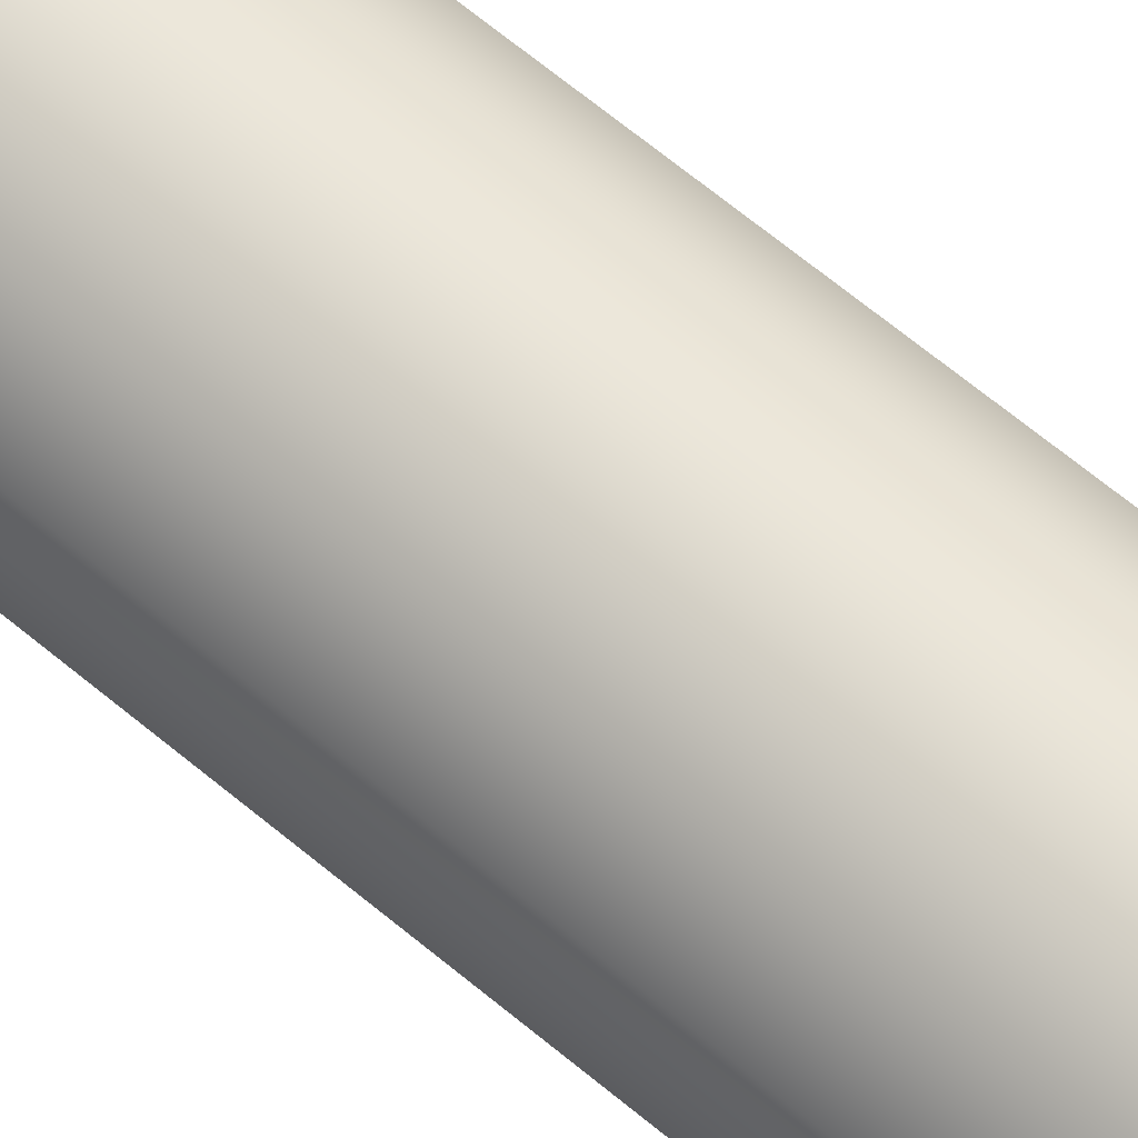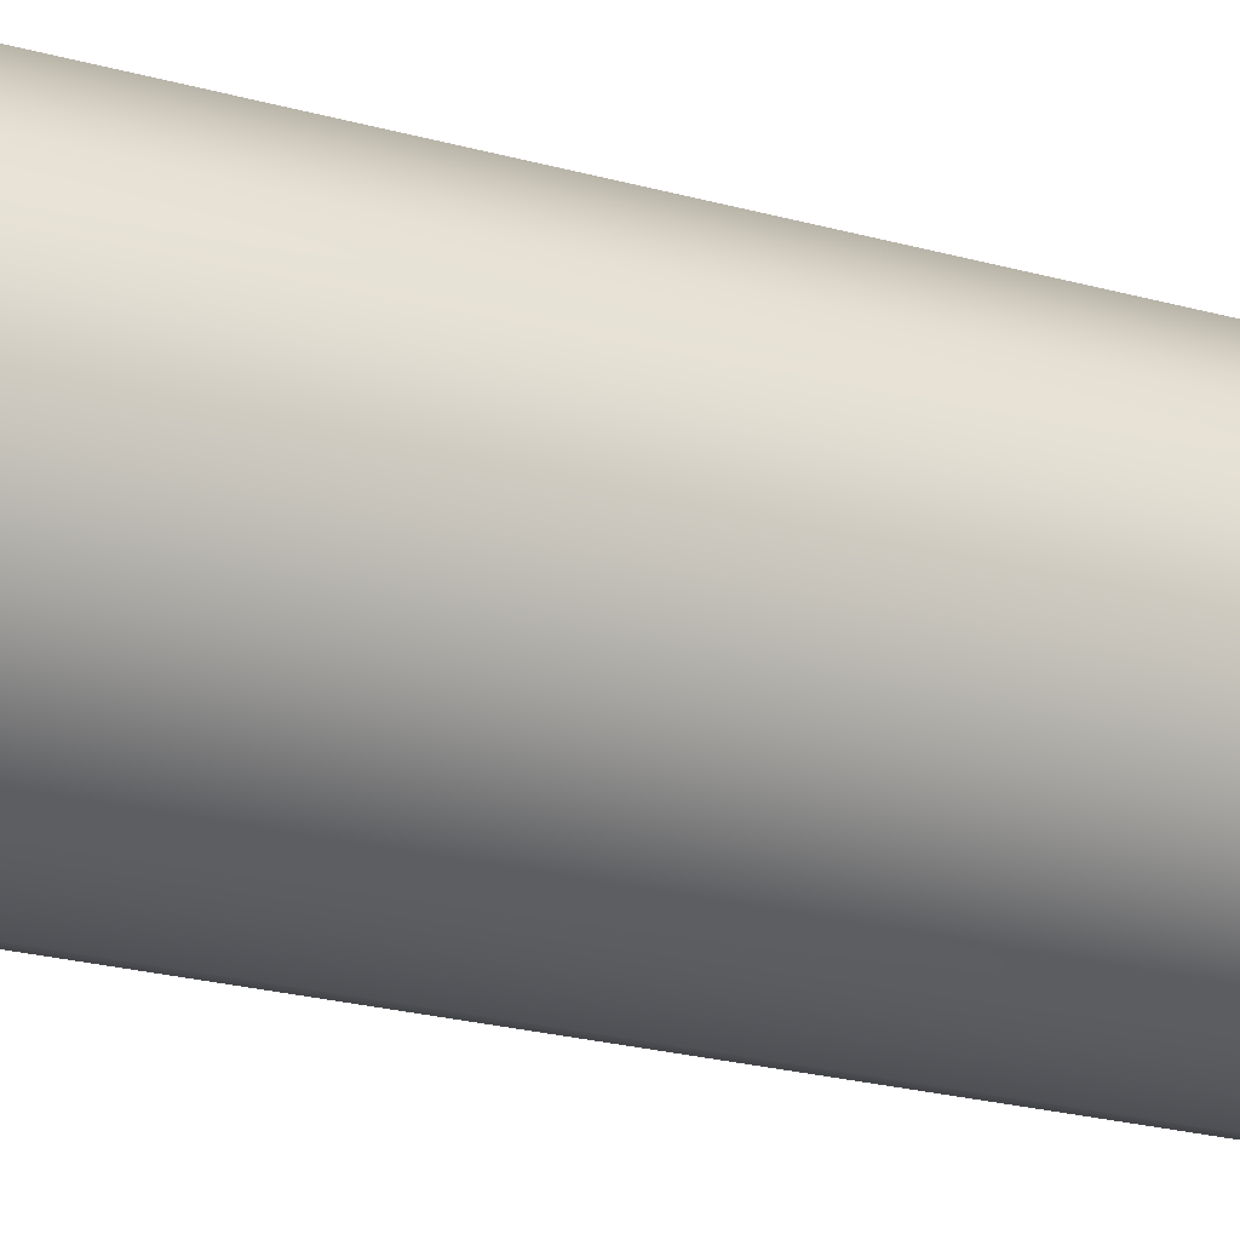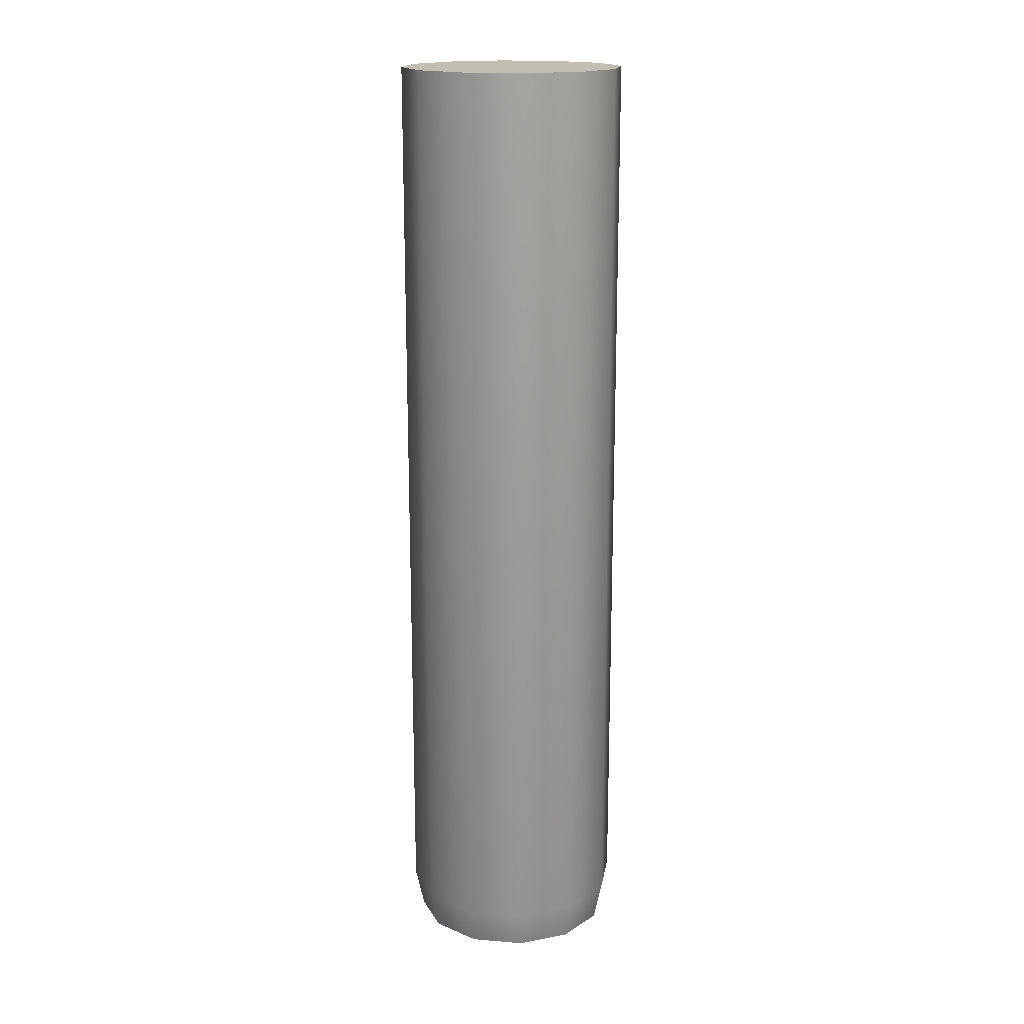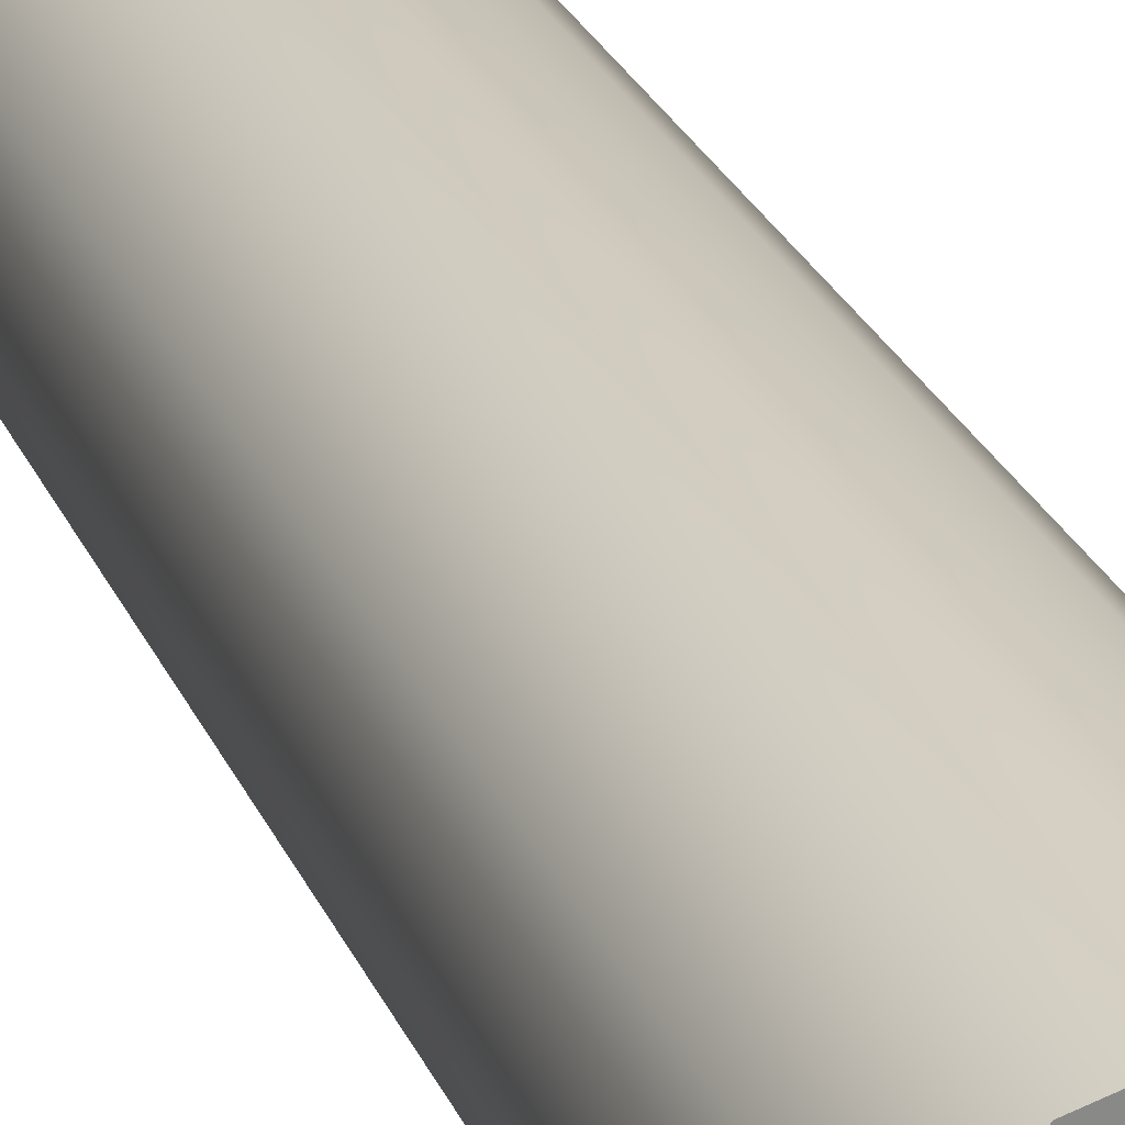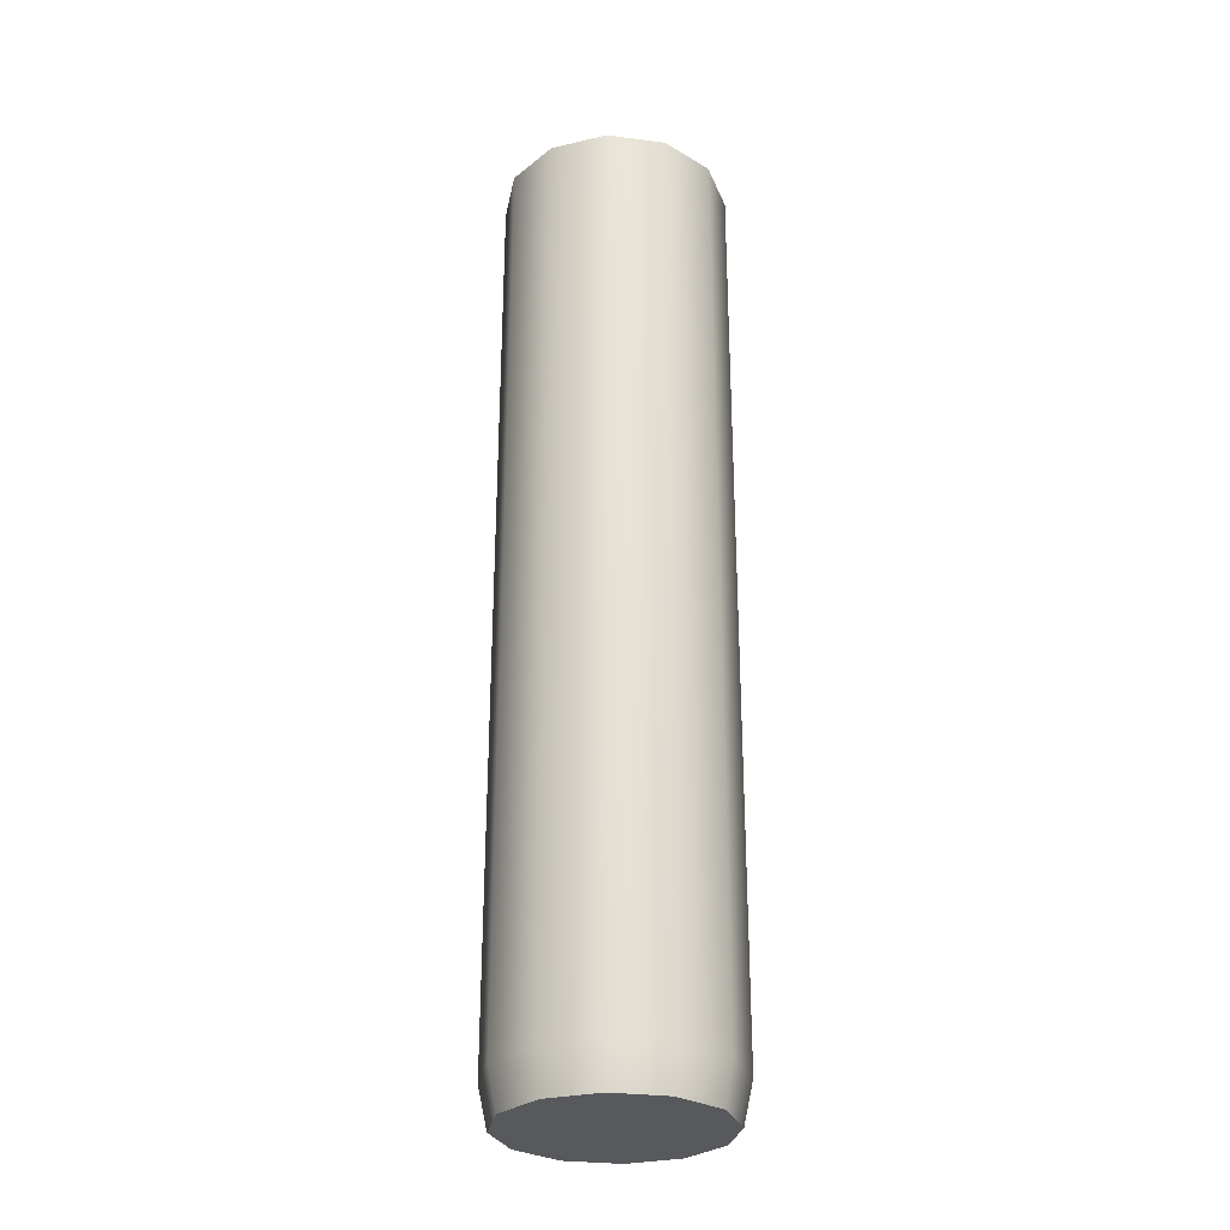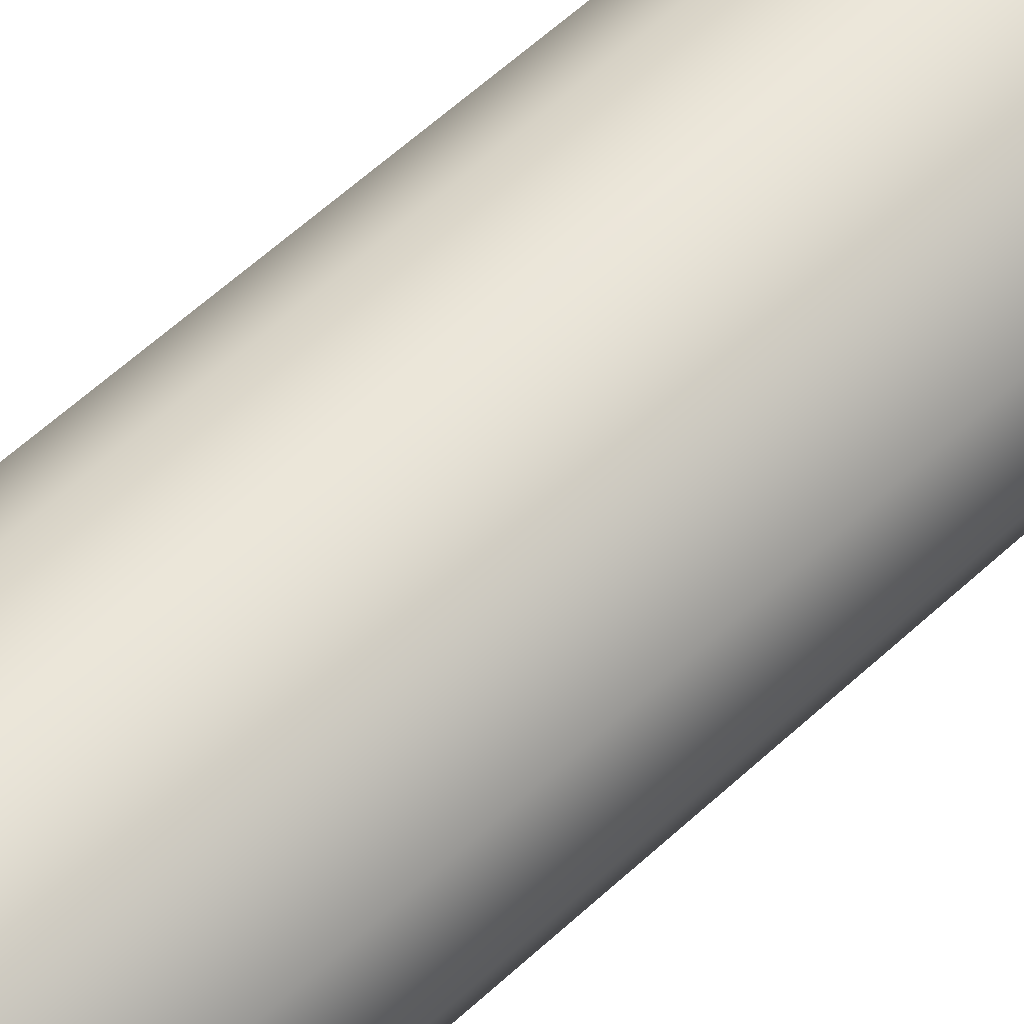
<metadata>
{"format":"obj","ext":"obj","renderer":"f3d","projection":"perspective","resolution":1024,"background":"white","views":[{"elev":69.8,"azim":129.2,"up":"+Z"},{"elev":-17.8,"azim":58.5,"up":"+Z"},{"elev":17.4,"azim":174.3,"up":"+Y"},{"elev":26.7,"azim":160.3,"up":"+Z"},{"elev":-29.3,"azim":-175.9,"up":"+Y"},{"elev":59.7,"azim":-133.5,"up":"+Z"}]}
</metadata>
<code>
g silencer_socom_surefire_socom556_monster_556x45_LOD1
v 0.01695 -0.1568 0.009788
v 0.01564 -0.1638 0.00903
v 0.009031 -0.1638 0.01564
v 0.009788 -0.1568 0.01695
v 4.415e-07 -0.1638 0.01806
v 4.454e-07 -0.1568 0.01958
v -0.00903 -0.1638 0.01564
v -0.009787 -0.1568 0.01695
v -0.01564 -0.1638 0.00903
v -0.01695 -0.1568 0.009788
v -0.01806 -0.1638 1.286e-07
v -0.01957 -0.1568 1.297e-07
v -0.01564 -0.1638 -0.00903
v -0.01695 -0.1568 -0.009787
v -0.00903 -0.1638 -0.01564
v -0.009787 -0.1568 -0.01695
v 4.494e-07 -0.1638 -0.01806
v 4.454e-07 -0.1568 -0.01957
v -0.009787 0.001586 -0.01695
v 4.454e-07 0.001586 -0.01957
v -0.01695 0.001586 -0.009787
v -0.01957 0.001586 1.555e-07
v -0.01695 0.001586 0.009788
v -0.009787 0.001586 0.01695
v 4.454e-07 0.001586 0.01958
v 0.009644 0.001586 0.01695
v 0.01691 0.001586 0.009845
v 0.01958 0.001586 1.555e-07
v 0.01958 -0.1568 1.297e-07
v 0.01806 -0.1638 1.286e-07
v 0.01695 -0.1568 -0.009787
v 0.01564 -0.1638 -0.00903
v 0.009788 -0.1568 -0.01695
v 0.009031 -0.1638 -0.01564
v 4.454e-07 -0.1568 -0.01957
v 4.494e-07 -0.1638 -0.01806
v 0.01695 0.001586 -0.009787
v 0.009788 0.001586 -0.01695
v 4.454e-07 0.001586 -0.01957
v 0.009031 -0.1638 -0.01564
v 4.494e-07 -0.1638 -0.01806
v 4.415e-07 -0.1638 0.01806
v 0.009031 -0.1638 0.01564
v 0.01564 -0.1638 -0.00903
v 0.01564 -0.1638 0.00903
v 0.01806 -0.1638 1.286e-07
v 4.494e-07 -0.1638 -0.01806
v -0.00903 -0.1638 -0.01564
v -0.00903 -0.1638 0.01564
v 4.415e-07 -0.1638 0.01806
v -0.01564 -0.1638 0.00903
v -0.01564 -0.1638 -0.00903
v -0.01806 -0.1638 1.286e-07
v 4.454e-07 0.001586 0.01958
v -0.009787 0.001586 0.01695
v -0.009787 0.001586 -0.01695
v 4.454e-07 0.001586 -0.01957
v -0.01695 0.001586 -0.009787
v -0.01695 0.001586 0.009788
v -0.01957 0.001586 1.555e-07
v 0.009644 0.001586 0.01695
v 4.454e-07 0.001586 0.01958
v 4.454e-07 0.001586 -0.01957
v 0.009788 0.001586 -0.01695
v 0.01691 0.001586 0.009845
v 0.01695 0.001586 -0.009787
v 0.01958 0.001586 1.555e-07
g silencer_socom_surefire_socom556_monster_556x45_LOD1_0
f 3 2 1
f 4 3 1
f 5 3 4
f 6 5 4
f 7 5 6
f 8 7 6
f 9 7 8
f 10 9 8
f 11 9 10
f 12 11 10
f 13 11 12
f 14 13 12
f 15 13 14
f 16 15 14
f 17 15 16
f 18 17 16
f 18 16 19
f 20 18 19
f 16 14 21
f 19 16 21
f 14 12 22
f 21 14 22
f 12 10 23
f 22 12 23
f 10 8 24
f 23 10 24
f 24 8 25
f 8 6 25
f 25 6 26
f 6 4 26
f 26 4 27
f 4 1 27
f 27 1 28
f 1 29 28
f 1 2 29
f 2 30 29
f 29 30 31
f 30 32 31
f 31 32 33
f 32 34 33
f 33 34 35
f 34 36 35
f 29 31 37
f 28 29 37
f 31 33 38
f 37 31 38
f 33 35 39
f 38 33 39
f 42 41 40
f 43 42 40
f 43 40 44
f 45 43 44
f 45 44 46
f 49 48 47
f 50 49 47
f 49 51 48
f 51 52 48
f 51 53 52
f 56 55 54
f 57 56 54
f 56 58 55
f 58 59 55
f 58 60 59
f 63 62 61
f 64 63 61
f 64 61 65
f 66 64 65
f 66 65 67

</code>
